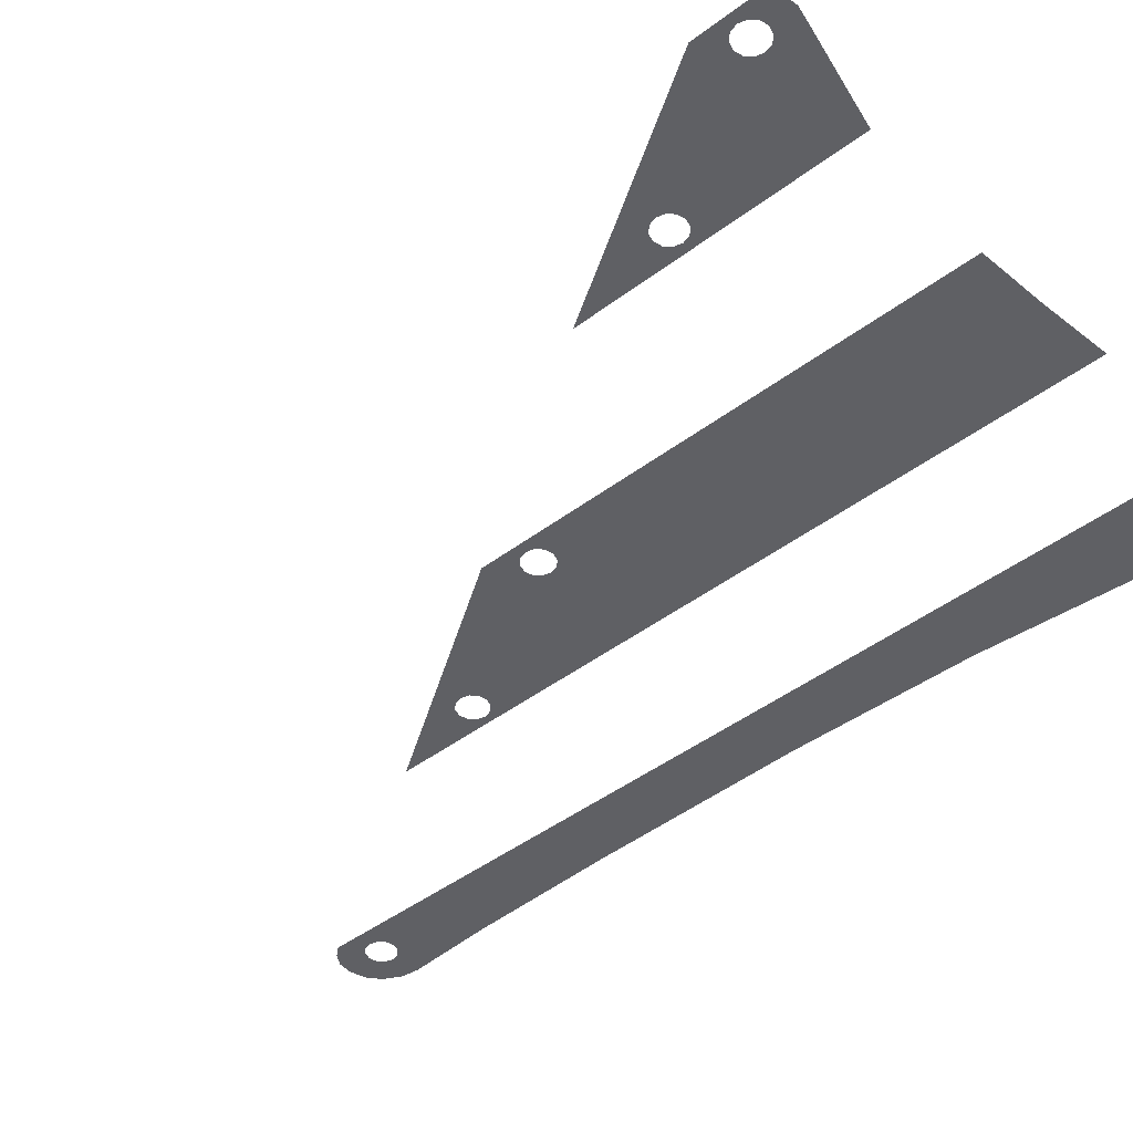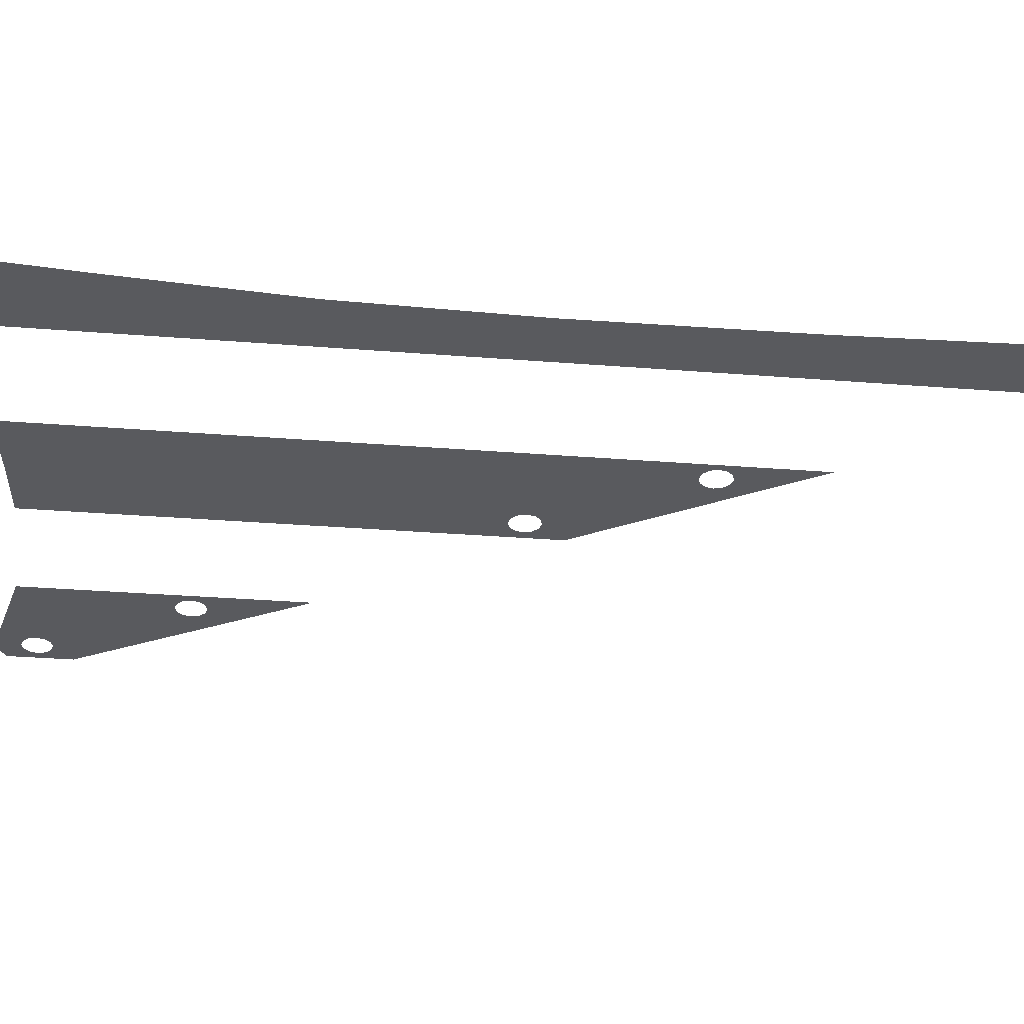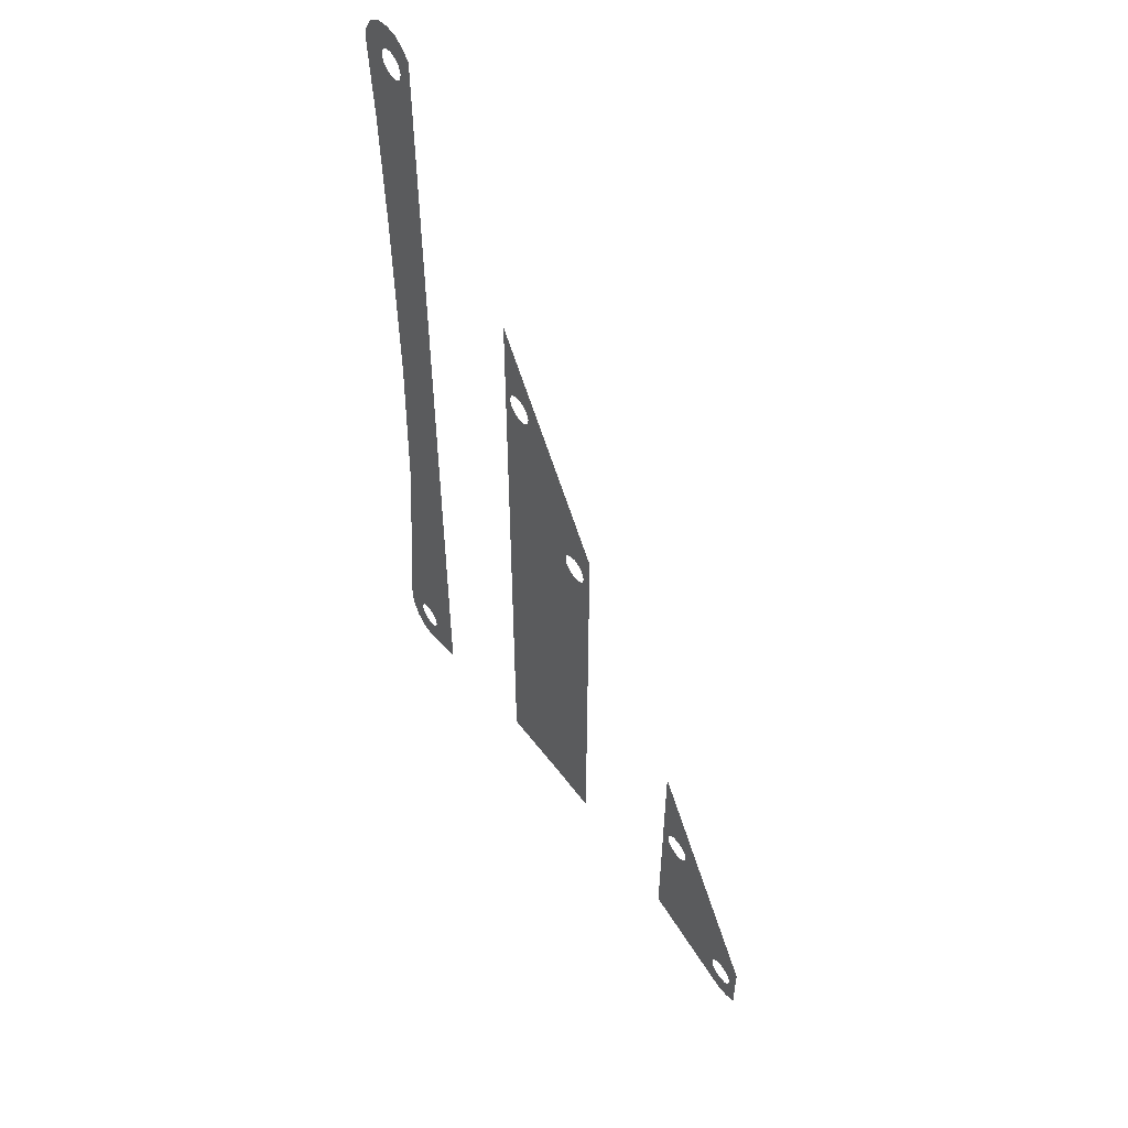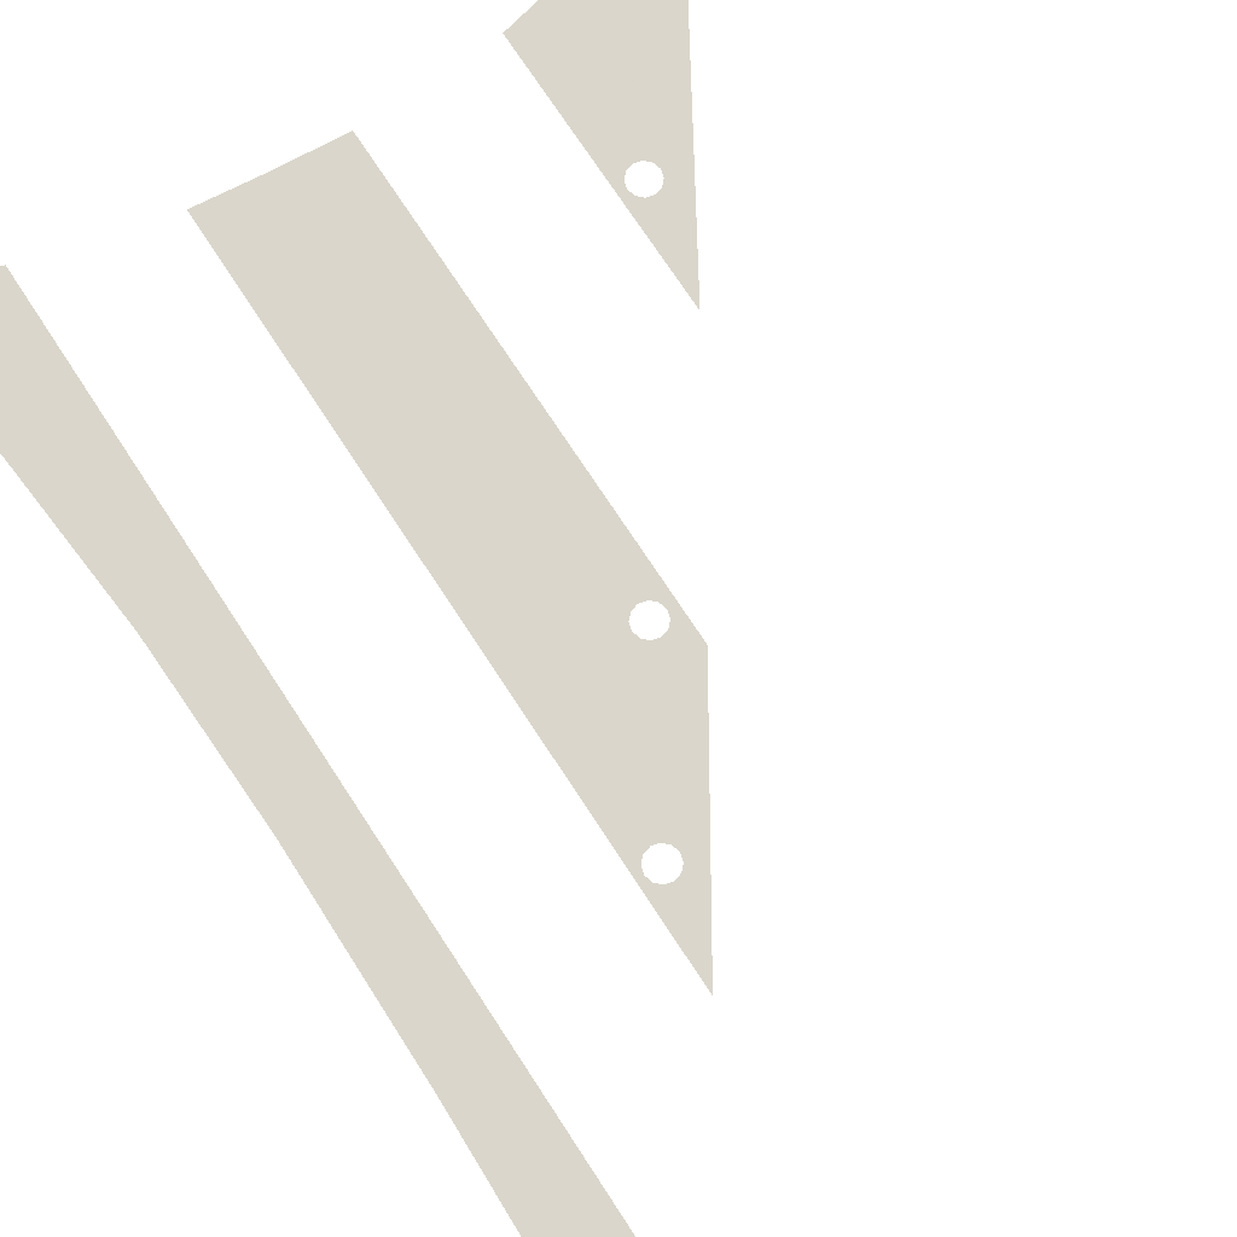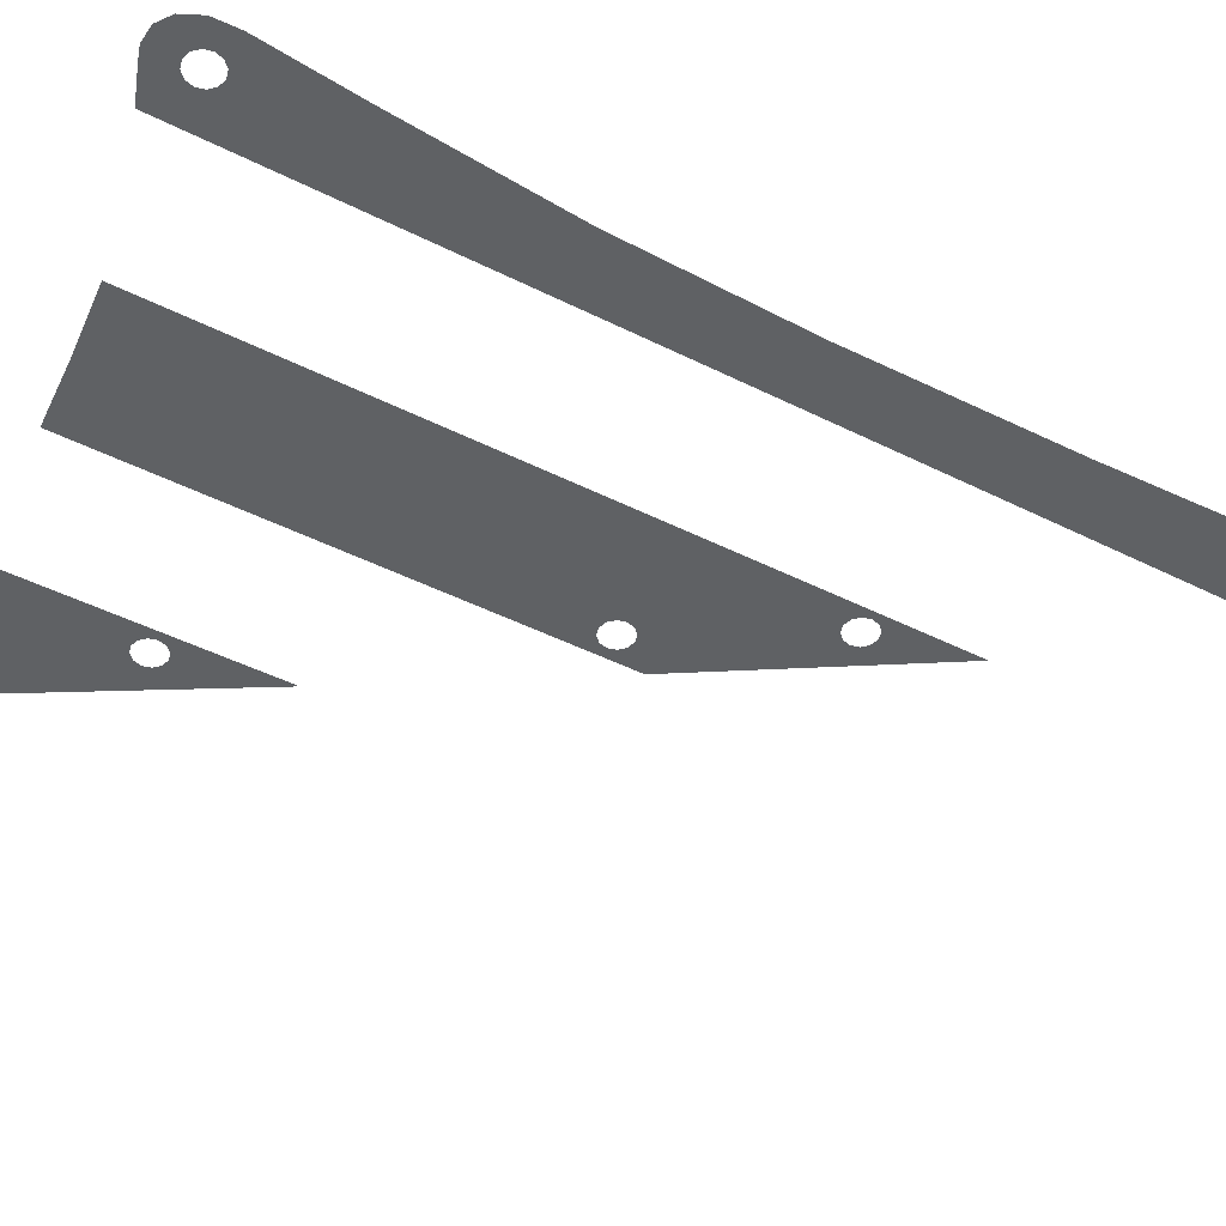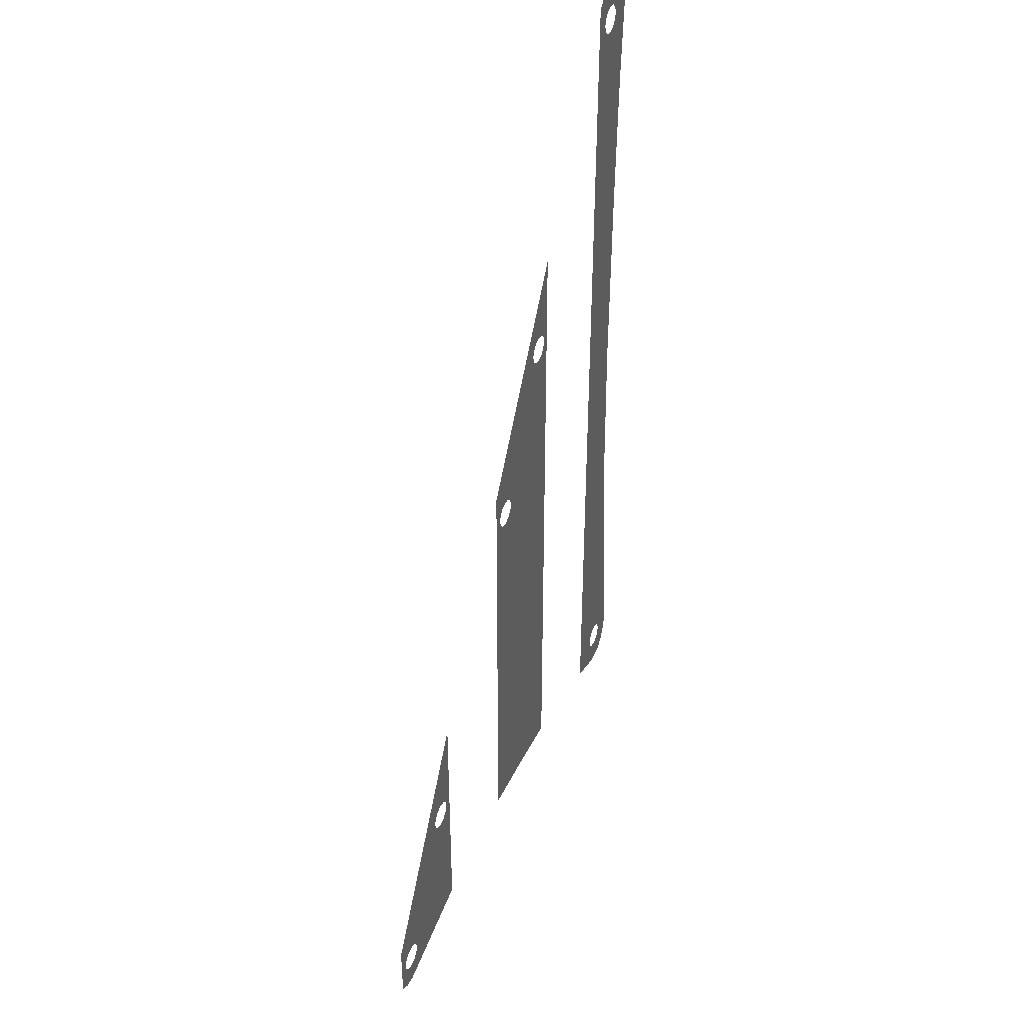
<metadata>
{"format":"obj","ext":"obj","renderer":"f3d","projection":"perspective","resolution":1024,"background":"white","views":[{"elev":-44.9,"azim":131.3,"up":"+Y"},{"elev":-31.4,"azim":-96.5,"up":"+Y"},{"elev":56.3,"azim":55.3,"up":"+Z"},{"elev":74.1,"azim":-33.3,"up":"+Y"},{"elev":-46.6,"azim":-119.7,"up":"+Y"},{"elev":42.4,"azim":112.4,"up":"+Z"}]}
</metadata>
<code>
v 0.3361 0 0
v 0.675 0 0.575
v 0.5 0 0.775
v 0.2911 0 0.1681
v 0.1681 0 0.2911
v 0.2911 0 0.1681
v 0.5 0 0.775
v 0.25 0 0.925
v 0 0 0.3361
v 0.1681 0 0.2911
v 0.25 0 0.925
v -0.05 0 0.95
v -0.1681 0 0.2911
v 0 0 0.3361
v -0.05 0 0.95
v -0.4 0 0.85
v -0.2911 0 0.1681
v -0.1681 0 0.2911
v -0.4 0 0.85
v -0.675 0 0.625
v -0.2911 0 0.1681
v -0.675 0 0.625
v -0.875 0 0.25
v -0.3361 0 0
v -0.3361 0 0
v -0.875 0 0.25
v -0.925 0 -0.125
v -0.2911 0 -0.1681
v -0.1681 0 -0.2911
v -0.2911 0 -0.1681
v -0.925 0 -0.125
v -0.8 0 -2.05
v 0 0 -0.3361
v -0.1681 0 -0.2911
v -0.8 0 -2.05
v -0.7 0 -5.275
v 0.675 0 -20.77
v -0.0639 0 -20.2
v -0.1089 0 -20.37
v -0.05 0 -21.05
v -0.05 0 -21.05
v -0.1089 0 -20.37
v -0.2319 0 -20.49
v -0.35 0 -21.15
v -0.35 0 -21.15
v -0.2319 0 -20.49
v -0.4 0 -20.54
v -0.725 0 -21.12
v -0.725 0 -21.12
v -0.4 0 -20.54
v -0.5681 0 -20.49
v -1.025 0 -20.93
v -1.025 0 -20.93
v -0.5681 0 -20.49
v -0.6911 0 -20.37
v -1.225 0 -20.52
v -1.225 0 -20.52
v -0.6911 0 -20.37
v -0.7361 0 -20.2
v -1.25 0 -19.98
v -1.25 0 -19.98
v -0.7361 0 -20.2
v -0.6911 0 -20.03
v -1.05 0 -17.88
v -1.05 0 -17.88
v -0.6911 0 -20.03
v -0.5681 0 -19.91
v -1.05 0 -17.88
v -0.5681 0 -19.91
v -0.4 0 -19.86
v -1.05 0 -17.88
v -0.4 0 -19.86
v -0.2319 0 -19.91
v -0.1089 0 -20.03
v -0.0639 0 -20.2
v 0.675 0 -20.77
v 0.675 0 0.575
v -1.05 0 -17.88
v -0.2319 0 -19.91
v -0.1089 0 -20.03
v -0.75 0 -14.12
v -0.65 0 -10.07
v -0.75 0 -14.12
v -0.1089 0 -20.03
v 0 0 -0.3361
v 0 0 -0.3361
v -0.7 0 -5.275
v -0.65 0 -10.07
v 0.675 0 0.575
v 0.3361 0 0
v 0.2911 0 -0.1681
v -0.1089 0 -20.03
v 0.2911 0 -0.1681
v 0.1681 0 -0.2911
v -0.1089 0 -20.03
v 0.1681 0 -0.2911
v 0 0 -0.3361
v -0.1089 0 -20.03
v 9.85 0 -13.78
v 9.85 0 -19.8
v 10.04 0 -16.25
v 9.85 0 -13.78
v 10.04 0 -16.25
v 10.08 0 -16.08
v 9.85 0 -13.78
v 10.08 0 -16.08
v 10.21 0 -15.96
v 9.85 0 -13.78
v 10.21 0 -15.96
v 10.38 0 -15.91
v 9.85 0 -13.78
v 10.38 0 -15.91
v 10.54 0 -15.96
v 9.85 0 -13.78
v 10.54 0 -15.96
v 10.67 0 -16.08
v 12.9 0 -18.73
v 9.85 0 -13.78
v 10.67 0 -16.08
v 12.52 0 -19.18
v 12.35 0 -19.14
v 12.52 0 -19.18
v 10.67 0 -16.08
v 10.71 0 -16.25
v 12.35 0 -19.14
v 10.71 0 -16.25
v 10.67 0 -16.42
v 12.18 0 -19.18
v 12.18 0 -19.18
v 10.67 0 -16.42
v 10.54 0 -16.54
v 12.06 0 -19.31
v 12.06 0 -19.31
v 10.54 0 -16.54
v 10.38 0 -16.59
v 12.01 0 -19.48
v 12.01 0 -19.48
v 10.38 0 -16.59
v 10.21 0 -16.54
v 9.85 0 -19.8
v 10.08 0 -16.42
v 9.85 0 -19.8
v 10.21 0 -16.54
v 10.04 0 -16.25
v 9.85 0 -19.8
v 10.08 0 -16.42
v 12.69 0 -19.48
v 12.9 0 -20.12
v 12.9 0 -18.73
v 12.64 0 -19.31
v 12.9 0 -18.73
v 12.52 0 -19.18
v 12.64 0 -19.31
v 12.69 0 -19.48
v 12.64 0 -19.64
v 12.9 0 -20.12
v 12.9 0 -20.12
v 12.64 0 -19.64
v 12.52 0 -19.77
v 12.65 0 -20.3
v 12.35 0 -20.35
v 12.65 0 -20.3
v 12.52 0 -19.77
v 12.35 0 -19.81
v 12.1 0 -20.3
v 12.35 0 -20.35
v 12.35 0 -19.81
v 12.18 0 -19.77
v 9.85 0 -19.8
v 12.1 0 -20.3
v 12.18 0 -19.77
v 12.06 0 -19.64
v 12.01 0 -19.48
v 9.85 0 -19.8
v 12.06 0 -19.64
v 3.7 0 -4.2
v 3.864 0 -6.375
v 3.909 0 -6.207
v 3.7 0 -4.2
v 3.909 0 -6.207
v 4.032 0 -6.084
v 3.7 0 -4.2
v 4.032 0 -6.084
v 4.2 0 -6.039
v 3.7 0 -4.2
v 4.2 0 -6.039
v 4.368 0 -6.084
v 3.7 0 -4.2
v 4.368 0 -6.084
v 4.491 0 -6.207
v 3.7 0 -4.2
v 4.491 0 -6.207
v 6.775 0 -8.95
v 4.491 0 -6.207
v 4.536 0 -6.375
v 6.775 0 -8.95
v 4.536 0 -6.375
v 4.491 0 -6.543
v 6.775 0 -8.95
v 6.775 0 -8.95
v 4.491 0 -6.543
v 4.368 0 -6.666
v 6.225 0 -9.464
v 6.775 0 -8.95
v 6.225 0 -9.464
v 6.393 0 -9.509
v 6.775 0 -8.95
v 6.393 0 -9.509
v 6.516 0 -9.632
v 6.775 0 -8.95
v 6.516 0 -9.632
v 6.561 0 -9.8
v 6.775 0 -8.95
v 6.561 0 -9.8
v 6.775 0 -19.68
v 6.561 0 -9.8
v 6.516 0 -9.968
v 6.775 0 -19.68
v 6.775 0 -19.68
v 6.516 0 -9.968
v 6.393 0 -10.09
v 5.275 0 -19.8
v 6.393 0 -10.09
v 6.225 0 -10.14
v 5.275 0 -19.8
v 5.275 0 -19.8
v 6.225 0 -10.14
v 6.057 0 -10.09
v 3.7 0 -19.98
v 5.934 0 -9.968
v 3.7 0 -19.98
v 6.057 0 -10.09
v 6.225 0 -9.464
v 4.368 0 -6.666
v 4.2 0 -6.711
v 6.057 0 -9.509
v 5.934 0 -9.632
v 6.057 0 -9.509
v 4.2 0 -6.711
v 4.032 0 -6.666
v 4.032 0 -6.666
v 5.889 0 -9.8
v 5.934 0 -9.632
v 5.889 0 -9.8
v 4.032 0 -6.666
v 3.7 0 -19.98
v 5.934 0 -9.968
v 3.909 0 -6.543
v 3.7 0 -19.98
v 4.032 0 -6.666
v 3.864 0 -6.375
v 3.7 0 -19.98
v 3.909 0 -6.543
v 3.7 0 -4.2
v 3.7 0 -19.98
v 3.864 0 -6.375
g mesh7499181
f 1 2 3
f 3 4 1
f 5 6 7
f 7 8 5
f 9 10 11
f 11 12 9
f 13 14 15
f 15 16 13
f 17 18 19
f 19 20 17
f 21 22 23
f 23 24 21
f 25 26 27
f 27 28 25
f 29 30 31
f 31 32 29
f 33 34 35
f 35 36 33
f 37 38 39
f 39 40 37
f 41 42 43
f 43 44 41
f 45 46 47
f 47 48 45
f 49 50 51
f 51 52 49
f 53 54 55
f 55 56 53
f 57 58 59
f 59 60 57
f 61 62 63
f 63 64 61
f 65 66 67
f 68 69 70
f 71 72 73
f 74 75 76
f 76 77 74
f 78 79 80
f 80 81 78
f 82 83 84
f 84 85 82
f 86 87 88
f 89 90 91
f 91 92 89
f 93 94 95
f 96 97 98
f 99 100 101
f 102 103 104
f 105 106 107
f 108 109 110
f 111 112 113
f 114 115 116
f 117 118 119
f 119 120 117
f 121 122 123
f 123 124 121
f 125 126 127
f 127 128 125
g mesh7499182
f 129 130 131
f 131 132 129
f 133 134 135
f 135 136 133
f 137 138 139
f 139 140 137
f 141 142 143
f 144 145 146
f 147 148 149
f 149 150 147
f 151 152 153
f 154 155 156
f 157 158 159
f 159 160 157
f 161 162 163
f 163 164 161
f 165 166 167
f 167 168 165
f 169 170 171
f 171 172 169
f 173 174 175
f 176 177 178
f 179 180 181
f 182 183 184
f 185 186 187
f 188 189 190
f 191 192 193
f 194 195 196
f 197 198 199
f 200 201 202
f 202 203 200
f 204 205 206
f 207 208 209
f 210 211 212
f 213 214 215
f 216 217 218
f 219 220 221
f 221 222 219
f 223 224 225
f 226 227 228
f 228 229 226
f 230 231 232
g mesh7499184
f 233 234 235
f 235 236 233
f 237 238 239
f 239 240 237
f 241 242 243
f 244 245 246
f 246 247 244
f 248 249 250
f 251 252 253
f 254 255 256

</code>
